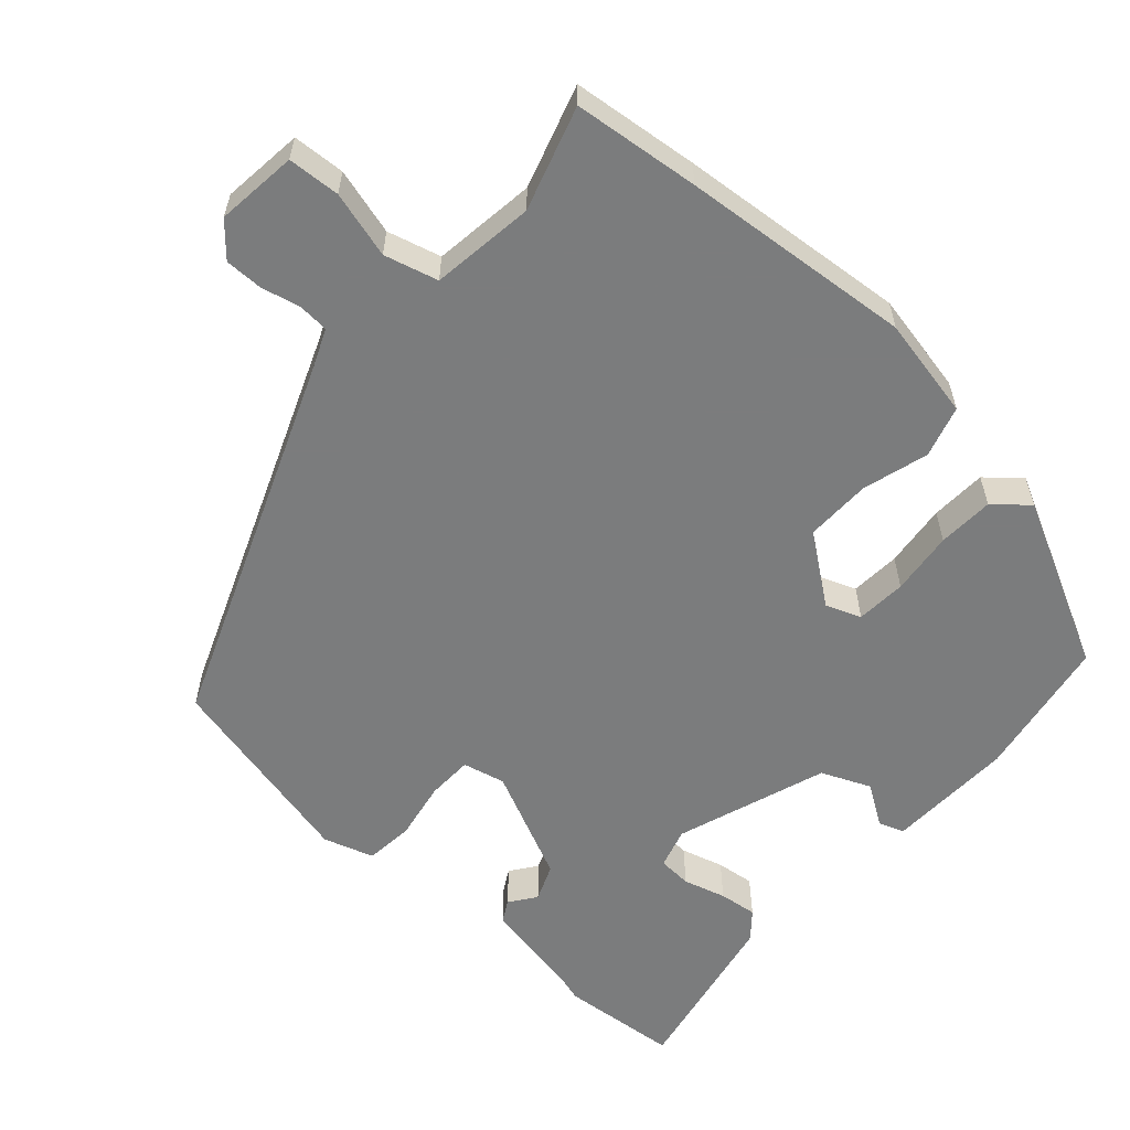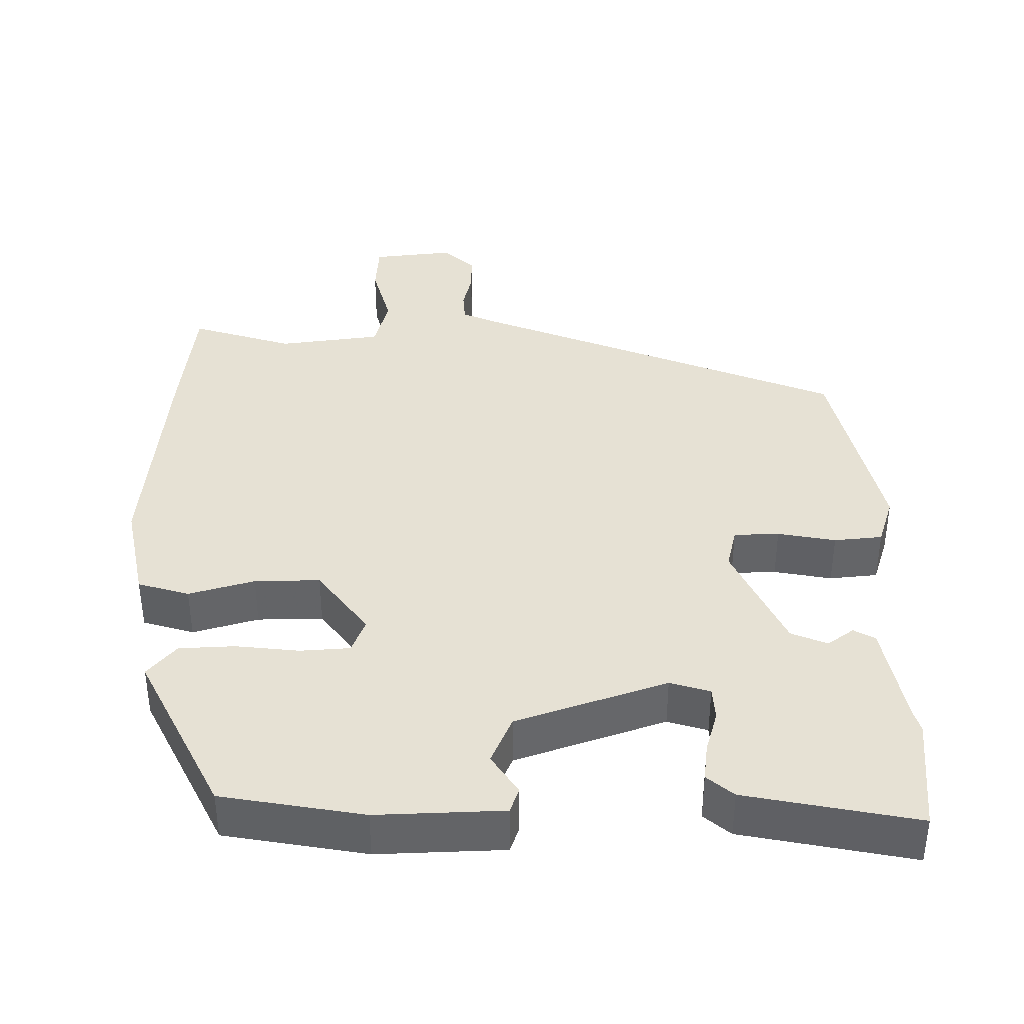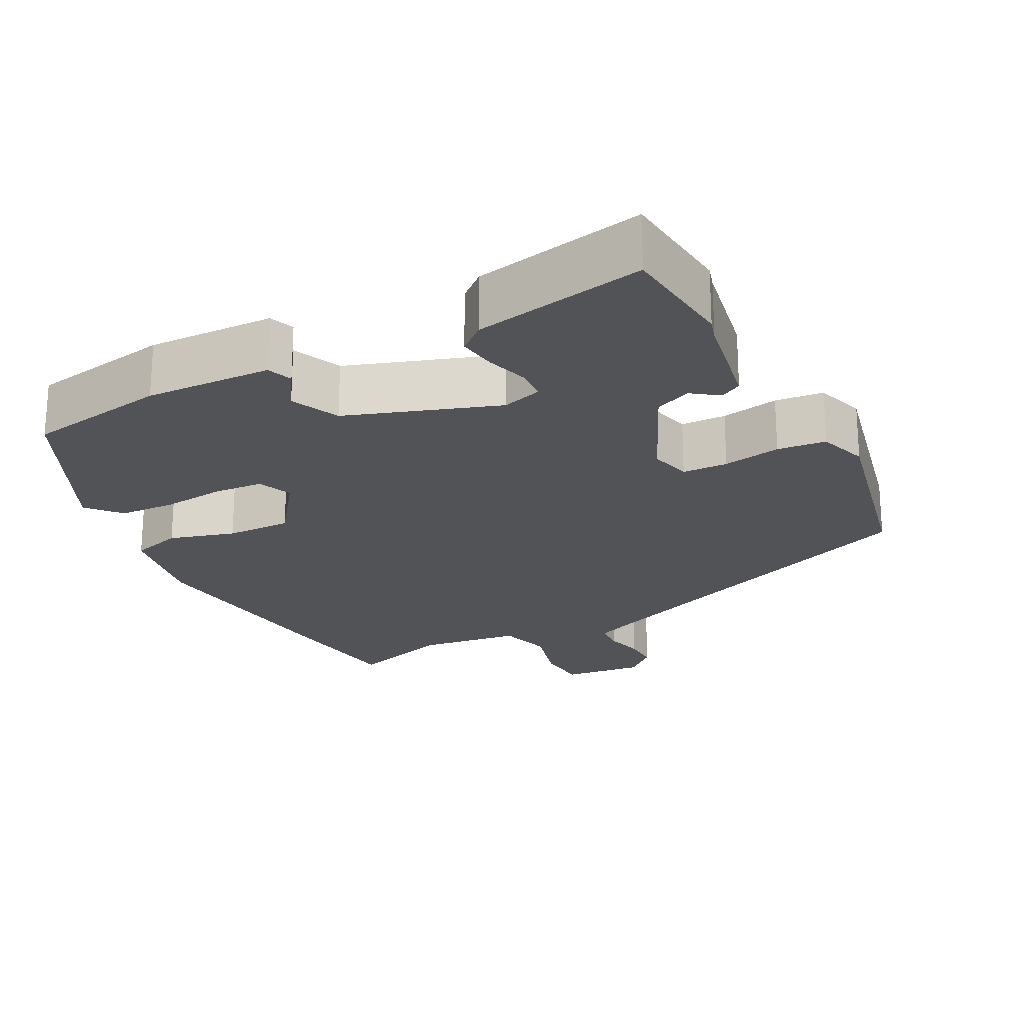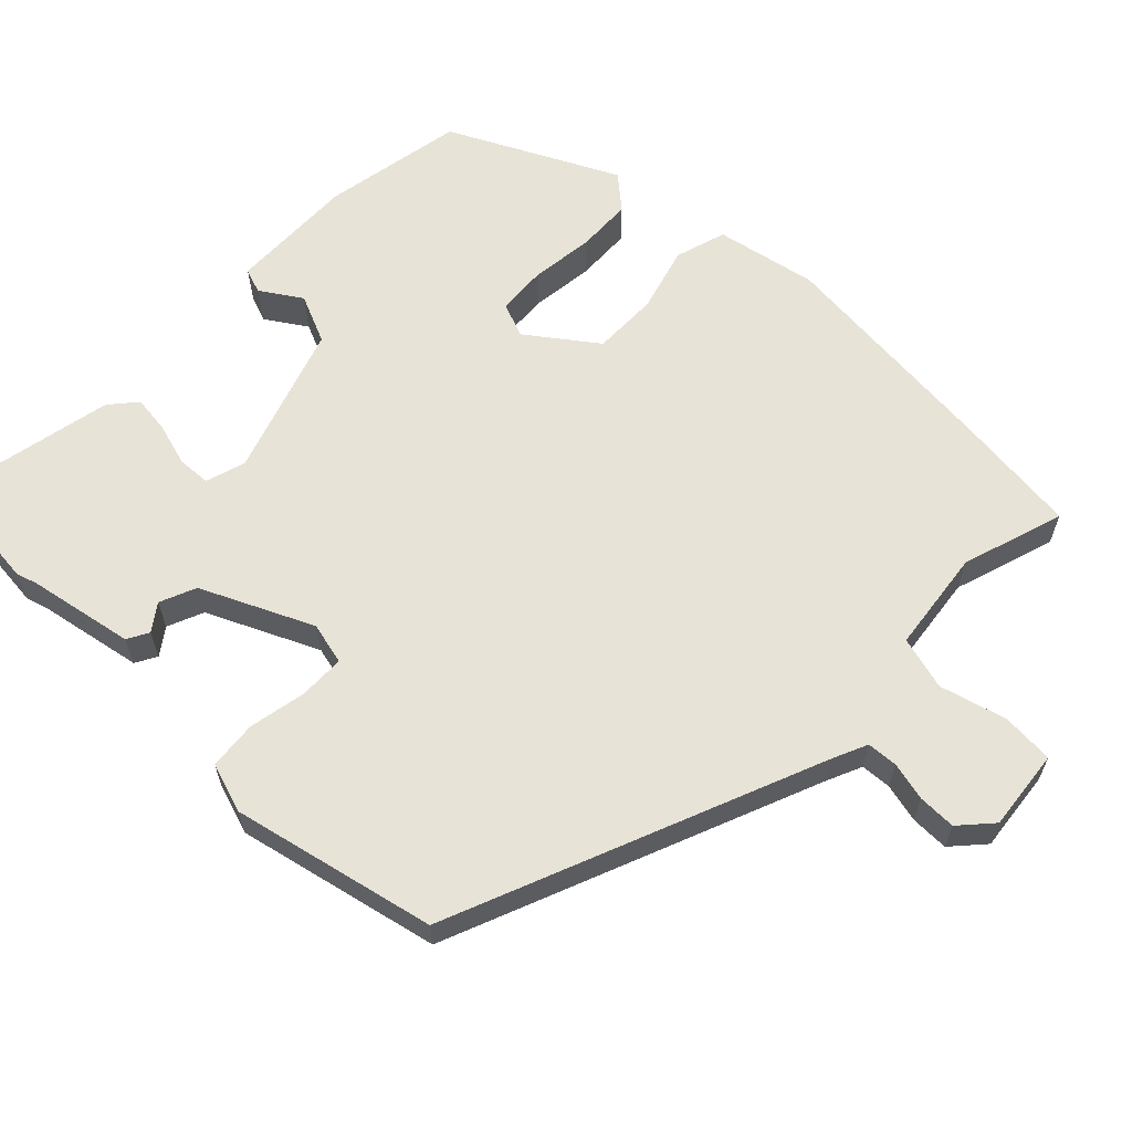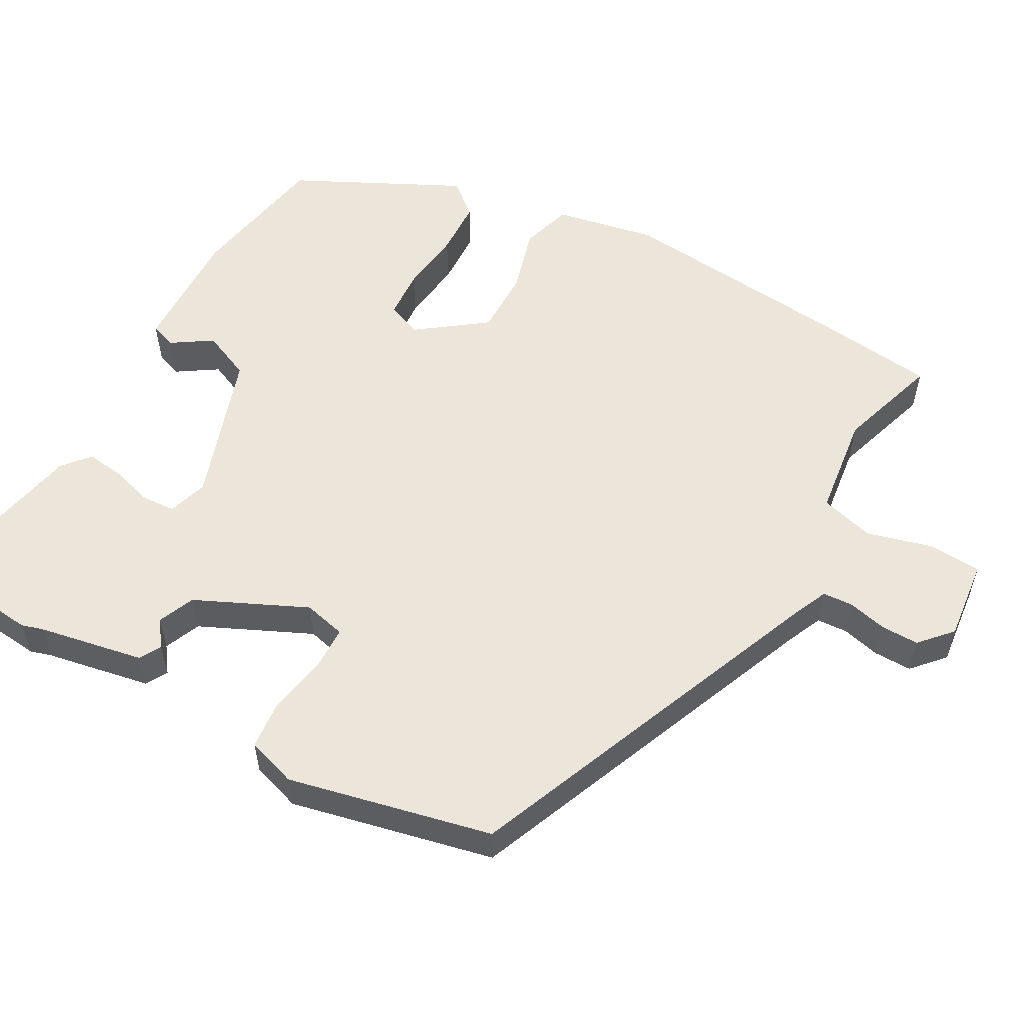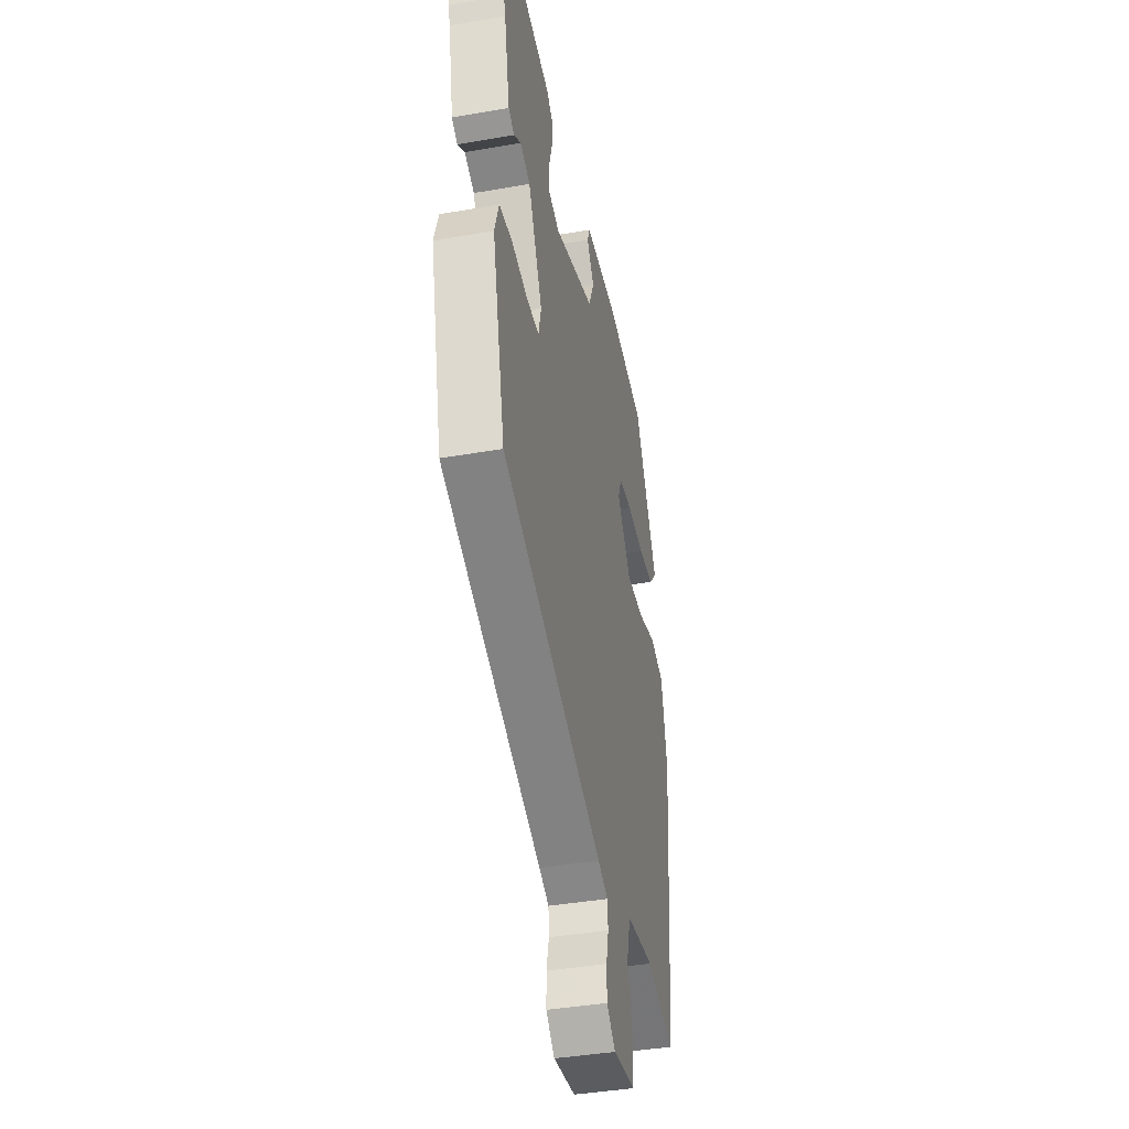
<metadata>
{"format":"obj","ext":"obj","renderer":"f3d","projection":"perspective","resolution":1024,"background":"white","views":[{"elev":-58.7,"azim":-131.6,"up":"+Y"},{"elev":39.0,"azim":-0.1,"up":"+Y"},{"elev":-22.0,"azim":28.1,"up":"+Y"},{"elev":62.2,"azim":134.8,"up":"+Y"},{"elev":55.6,"azim":119.7,"up":"+Y"},{"elev":-40.5,"azim":102.1,"up":"+Z"}]}
</metadata>
<code>
v -0.499 0.07 -0.507
v -0.517 0.07 -0.338
v -0.544 0.07 -0.028
v -0.516 0.07 0.108
v -0.447 0.07 0.128
v -0.359 0.07 0.102
v -0.271 0.07 0.1
v -0.203 0.07 0.19
v -0.221 0.07 0.237
v -0.288 0.07 0.242
v -0.373 0.07 0.233
v -0.448 0.07 0.237
v -0.486 0.07 0.282
v -0.373 0.07 0.504
v -0.182 0.07 0.536
v -0.012 0.07 0.529
v 0 0.07 0.495
v -0.036 0.07 0.441
v -0.008 0.07 0.375
v 0.194 0.07 0.304
v 0.248 0.07 0.32
v 0.251 0.07 0.365
v 0.235 0.07 0.422
v 0.229 0.07 0.473
v 0.265 0.07 0.503
v 0.496 0.07 0.547
v 0.51 0.07 0.389
v 0.501 0.07 0.36
v 0.473 0.07 0.219
v 0.444 0.07 0.203
v 0.409 0.07 0.229
v 0.36 0.07 0.209
v 0.29 0.07 0.061
v 0.303 0.07 0.004
v 0.364 0.07 0.002
v 0.442 0.07 0.016
v 0.507 0.07 0.009
v 0.528 0.07 -0.058
v 0.464 0.07 -0.33
v -0.033 0.07 -0.525
v -0.082 0.07 -0.546
v -0.085 0.07 -0.587
v -0.073 0.07 -0.639
v -0.073 0.07 -0.69
v -0.116 0.07 -0.728
v -0.225 0.07 -0.715
v -0.229 0.07 -0.645
v -0.204 0.07 -0.556
v -0.223 0.07 -0.484
v -0.361 0.07 -0.465
v -0.499 0 -0.507
v -0.517 0 -0.338
v -0.544 0 -0.028
v -0.516 0 0.108
v -0.447 0 0.128
v -0.359 0 0.102
v -0.271 0 0.1
v -0.203 0 0.19
v -0.221 0 0.237
v -0.288 0 0.242
v -0.373 0 0.233
v -0.448 0 0.237
v -0.486 0 0.282
v -0.373 0 0.504
v -0.182 0 0.536
v -0.012 0 0.529
v 0 0 0.495
v -0.036 0 0.441
v -0.008 0 0.375
v 0.194 0 0.304
v 0.248 0 0.32
v 0.251 0 0.365
v 0.235 0 0.422
v 0.229 0 0.473
v 0.265 0 0.503
v 0.496 0 0.547
v 0.51 0 0.389
v 0.501 0 0.36
v 0.473 0 0.219
v 0.444 0 0.203
v 0.409 0 0.229
v 0.36 0 0.209
v 0.29 0 0.061
v 0.303 0 0.004
v 0.364 0 0.002
v 0.442 0 0.016
v 0.507 0 0.009
v 0.528 0 -0.058
v 0.464 0 -0.33
v -0.033 0 -0.525
v -0.082 0 -0.546
v -0.085 0 -0.587
v -0.073 0 -0.639
v -0.073 0 -0.69
v -0.116 0 -0.728
v -0.225 0 -0.715
v -0.229 0 -0.645
v -0.204 0 -0.556
v -0.223 0 -0.484
v -0.361 0 -0.465
f 46 47 48
f 45 46 48
f 44 45 48
f 43 44 48
f 42 43 48
f 41 42 48 49
f 40 41 49
f 39 40 49
f 38 39 49
f 37 38 49
f 36 37 49
f 35 36 49
f 34 35 49 50
f 28 29 30 31
f 28 31 32
f 27 28 32
f 26 27 32
f 25 26 32
f 24 25 32
f 23 24 32
f 22 23 32
f 21 22 32 33
f 16 17 18
f 15 16 18
f 14 15 18
f 13 14 18
f 12 13 18
f 11 12 18
f 10 11 18
f 9 10 18 19
f 8 9 19 20
f 4 5 6
f 3 4 6
f 2 3 6
f 1 2 6
f 50 1 6
f 50 6 7
f 34 50 7
f 33 34 7
f 33 7 8 20
f 20 21 33
f 98 97 96
f 98 96 95
f 98 95 94
f 98 94 93
f 98 93 92
f 99 98 92 91
f 99 91 90
f 99 90 89
f 99 89 88
f 99 88 87
f 99 87 86
f 99 86 85
f 100 99 85 84
f 81 80 79 78
f 82 81 78
f 82 78 77
f 82 77 76
f 82 76 75
f 82 75 74
f 82 74 73
f 82 73 72
f 83 82 72 71
f 68 67 66
f 68 66 65
f 68 65 64
f 68 64 63
f 68 63 62
f 68 62 61
f 68 61 60
f 69 68 60 59
f 70 69 59 58
f 56 55 54
f 56 54 53
f 56 53 52
f 56 52 51
f 56 51 100
f 57 56 100
f 57 100 84
f 57 84 83
f 70 58 57 83
f 83 71 70
f 1 51 52 2
f 2 52 53 3
f 3 53 54 4
f 4 54 55 5
f 5 55 56 6
f 6 56 57 7
f 7 57 58 8
f 8 58 59 9
f 9 59 60 10
f 10 60 61 11
f 11 61 62 12
f 12 62 63 13
f 13 63 64 14
f 14 64 65 15
f 15 65 66 16
f 16 66 67 17
f 17 67 68 18
f 18 68 69 19
f 19 69 70 20
f 20 70 71 21
f 21 71 72 22
f 22 72 73 23
f 23 73 74 24
f 24 74 75 25
f 25 75 76 26
f 26 76 77 27
f 27 77 78 28
f 28 78 79 29
f 29 79 80 30
f 30 80 81 31
f 31 81 82 32
f 32 82 83 33
f 33 83 84 34
f 34 84 85 35
f 35 85 86 36
f 36 86 87 37
f 37 87 88 38
f 38 88 89 39
f 39 89 90 40
f 40 90 91 41
f 41 91 92 42
f 42 92 93 43
f 43 93 94 44
f 44 94 95 45
f 45 95 96 46
f 46 96 97 47
f 47 97 98 48
f 48 98 99 49
f 49 99 100 50
f 50 100 51 1

</code>
